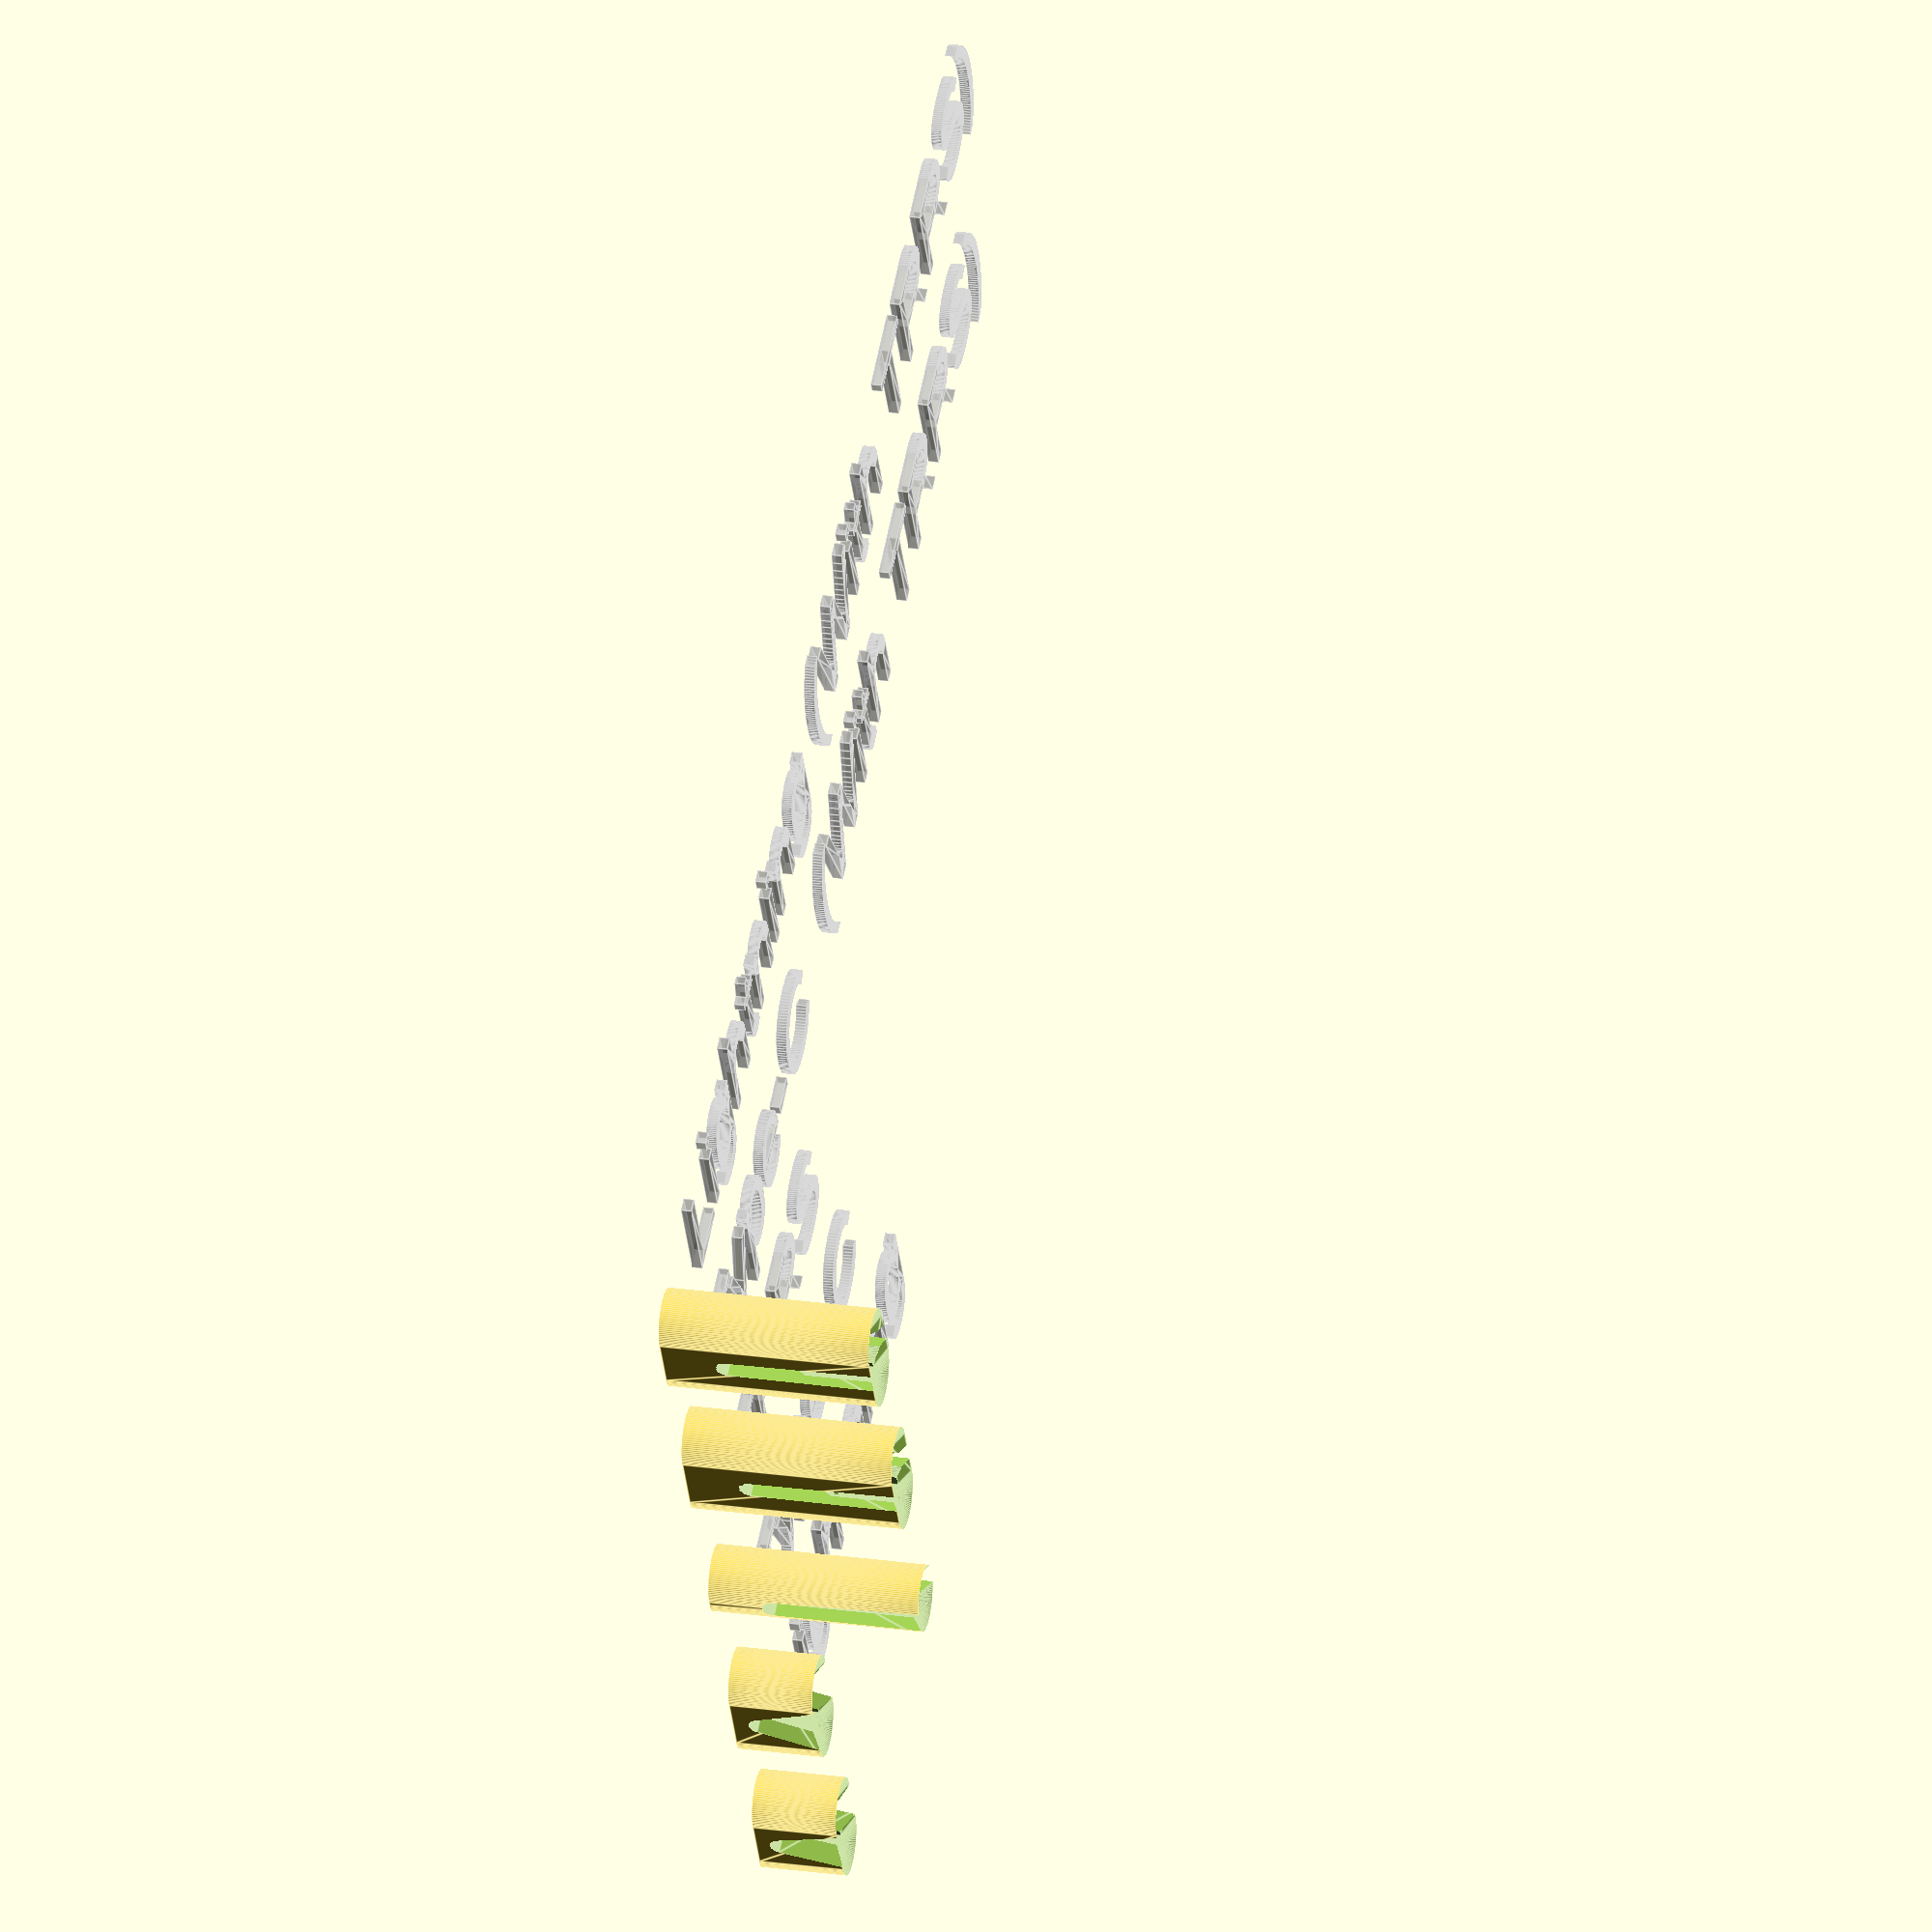
<openscad>
$fn=100;
/*

Object Name: Holder For TYPE-C or LIGHTNING and TRRS (e.g. Earphone Wraps) (OpenSCAD)
Author: Brian Khuu 2019

Here is few different sockets using OpenSCAD that you can consider using in your projects if you need to have TYPE-C or LIGHTNING and TRRS. For example you are creating an earphone wrap which requires a mounting point for the earphone audio connector.

*/



/*********************************************
  TYPE-C LIGHTNING TRRS
**********************************************/


module plug_socket(plugdia, pluglength, plugdepth, outerdia, outerheight, sideshift)
{
  translate([0, -sideshift,0])
  difference()
  {
    union()
    {
      difference()
      {
        hull()
        {
          translate([0,(pluglength-plugdia)/2,0])
            cylinder(r = outerdia/2, outerheight);
          translate([0,-(pluglength-plugdia)/2,0])
            cylinder(r = outerdia/2, outerheight);
          
          /* Side Shift */
          translate([0,(pluglength-plugdia)/2 + sideshift,0])
            cylinder(r = outerdia/2, outerheight);
        }
      }
    }
    
    /* Socket Align cut */
    translate([0,0,outerheight])
      hull()
      {
        translate([0,(pluglength-plugdia)/2,0])
          cylinder(r=(outerdia/2), 1);
        translate([0,-(pluglength-plugdia)/2,0])
          cylinder(r=(outerdia/2), 1);
        translate([0,(pluglength-plugdia)/2,-1])
          cylinder(r=(plugdia/2), 1);
        translate([0,-(pluglength-plugdia)/2,-1])
          cylinder(r=(plugdia/2), 1);
      }

    /* Socket Cut */
    translate([0,0,outerheight-plugdepth])
      hull()
      {
        translate([0,(pluglength-plugdia)/2,0])
          cylinder(r=(plugdia/2), plugdepth+1);
        translate([0,-(pluglength-plugdia)/2,0])
          cylinder(r=(plugdia/2), plugdepth+1);
      }
    
    /* top wire wrap cut */
    difference()
    {
      hull()
      {
        translate([0,0,outerheight])
          cube( [outerdia+1, pluglength*2/3, 0.1], center=true);
        translate([0,0,outerheight-plugdepth+1])
          rotate([0,90,0])
            cylinder(r=1, outerdia, center=true);
      }
      
      // Enable to cut only on one side
      if (0)
      rotate([0,0,180])
        translate([(outerheight+4)/2,0,(outerheight+2)/2])
          cube((outerheight+4), center=true); 
    }
  }
}

module typec_socket(outerdia, outerheight, sideshift, tol)
{
  typec_plugdia    = 2.5;
  typec_pluglength = 8.3;
  typec_plugdepth  = 6.5;
  plug_socket(
      typec_plugdia+tol,
      typec_pluglength+0.5+tol,
      typec_plugdepth+tol,
      outerdia, outerheight, sideshift
    );
}

module lightning_socket(outerdia, outerheight, sideshift, tol)
{
  lightning_plugdia    = 1.5;
  lightning_pluglength = 6.7;
  lightning_plugdepth  = 6.7; 
  plug_socket(
      lightning_plugdia+tol,
      lightning_pluglength+0.5+tol,
      lightning_plugdepth+tol,
      outerdia, outerheight, sideshift
    );
}


module trrs_socket(outerdia, outerheight, sideshift, tol)
{
  trrs_plugdia    = 3.5;
  trrs_pluglength = 3.5;
  trrs_plugdepth  = 15;
  plug_socket(
      trrs_plugdia+tol,
      trrs_pluglength+0.5+tol,
      trrs_plugdepth+tol,
      outerdia, outerheight, sideshift
    );
}

/*********************************************
  TYPE-C LIGHTNING (Combined with TRRS)
**********************************************/

module plug_inc_trrs_socket(plugdia, pluglength, plugdepth, outerdia, outerheight, sideshift)
{
  trrs_plugdia    = 3.5-0.01; //Make slightly smaller for snug fit
  trrs_plugdepth  = 15;

  translate([0, -sideshift,0])
  difference()
  {
    union()
    {
      difference()
      {
        hull()
        {
          translate([0,(pluglength-plugdia)/2,0])
            cylinder(r = outerdia/2, outerheight);
          translate([0,-(pluglength-plugdia)/2,0])
            cylinder(r = outerdia/2, outerheight);
          
          /* Side Shift */
          translate([0,(pluglength-plugdia)/2 + sideshift,0])
            cylinder(r = outerdia/2, outerheight);
        }
      }
    }
    
    /* Socket Align cut */
    translate([0,0,outerheight])
      hull()
      {
        translate([0,(pluglength-plugdia)/2,0])
          cylinder(r=(outerdia/2), 1);
        translate([0,-(pluglength-plugdia)/2,0])
          cylinder(r=(outerdia/2), 1);
        translate([0,(pluglength-plugdia)/2,-1])
          cylinder(r=(plugdia/2), 1);
        translate([0,-(pluglength-plugdia)/2,-1])
          cylinder(r=(plugdia/2), 1);
      }

    /* TRRS Cut */
    translate([0,0,outerheight])
    hull()
    {
      translate([0,0,-plugdepth])
      cylinder(r=(trrs_plugdia)*2/3, plugdepth);
      translate([0,0,-plugdepth-1])
      cylinder(r=(trrs_plugdia/2), 1);
    }
    translate([0,0,outerheight-trrs_plugdepth])
      cylinder(r=(trrs_plugdia/2), trrs_plugdepth+1);

    /* Socket Cut */
    translate([0,0,outerheight-plugdepth])
      hull()
      {
        translate([0,(pluglength-plugdia)/2,0])
          cylinder(r=(plugdia/2), plugdepth+1);
        translate([0,-(pluglength-plugdia)/2,0])
          cylinder(r=(plugdia/2), plugdepth+1);
      }
    
    /* top wire wrap cut */
    difference()
    {
      hull()
      {
        translate([0,0,outerheight])
          cube( [outerdia+1, trrs_plugdia*2/3, 0.1], center=true);
        translate([0,0,outerheight-trrs_plugdepth+1])
          rotate([0,90,0])
            cylinder(r=1, outerdia, center=true);
      }
      
      // Enable to cut only on one side
      if (0)
      rotate([0,0,180])
        translate([(outerheight+4)/2,0,(outerheight+2)/2])
          cube((outerheight+4), center=true); 
    }
  }
}



module typec_trrs_socket(outerdia, outerheight, sideshift, tol)
{
  typec_plugdia    = 2.5;
  typec_pluglength = 8.3;
  typec_plugdepth  = 6.5;
  plug_inc_trrs_socket(
      typec_plugdia+tol,
      typec_pluglength+0.5+tol,
      typec_plugdepth+tol,
      outerdia, outerheight, sideshift
    );
}

module lightning_trrs_socket(outerdia, outerheight, sideshift, tol)
{
  lightning_plugdia    = 1.5;
  lightning_pluglength = 6.7;
  lightning_plugdepth  = 6.7;
  plug_inc_trrs_socket(
      lightning_plugdia+tol,
      lightning_pluglength+0.5+tol,
      lightning_plugdepth+tol,
      outerdia, outerheight, sideshift
    );
}


/*********************************************
  EXAMPLES
**********************************************/

translate([0,-20,0])
union()
{
  %translate([10,-5,0])text("Type-C");
  typec_socket(6, 8, 0, 0);
}

translate([0,-40,0])
union()
{
  %translate([10,-5,0])text("Lightning");
  lightning_socket(6, 8, 0, 0);
}

translate([0,0,0])
union()
{
  %translate([10,-5,0])text("TRRS");
  trrs_socket(6, 20, 0, 0);
}

translate([0,+20,0])
union()
{
  %translate([10,-5,0])text("Type-C  (With TRRS)");
  typec_trrs_socket(6, 20, 0, 0);
}

translate([0,+40,0])
union()
{
  %translate([10,-5,0])text("Lightning (With TRRS)");
  lightning_trrs_socket(6, 20, 0, 0);
}


</openscad>
<views>
elev=333.4 azim=330.2 roll=282.6 proj=o view=edges
</views>
